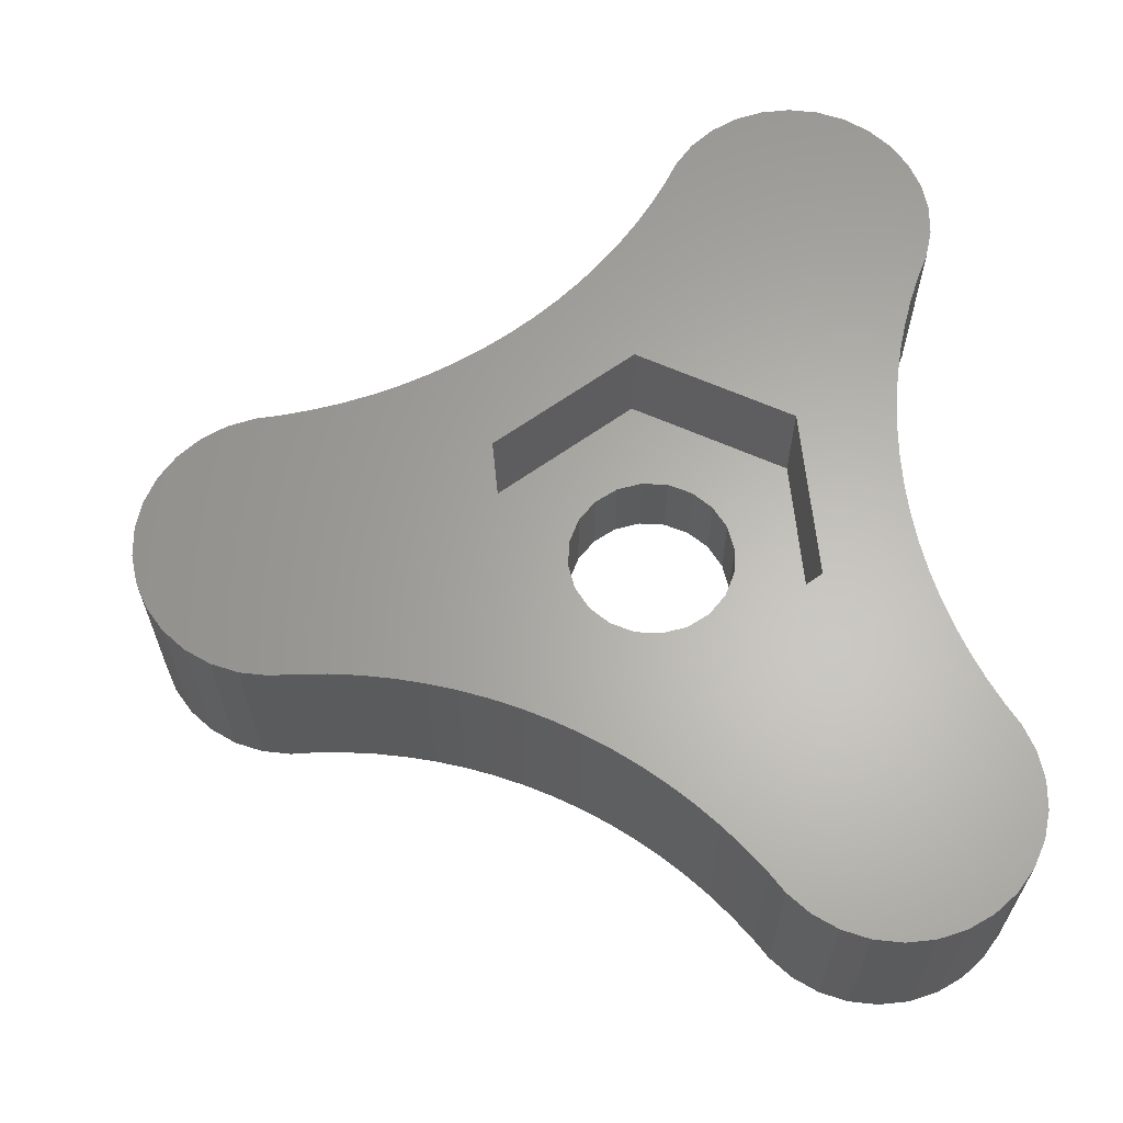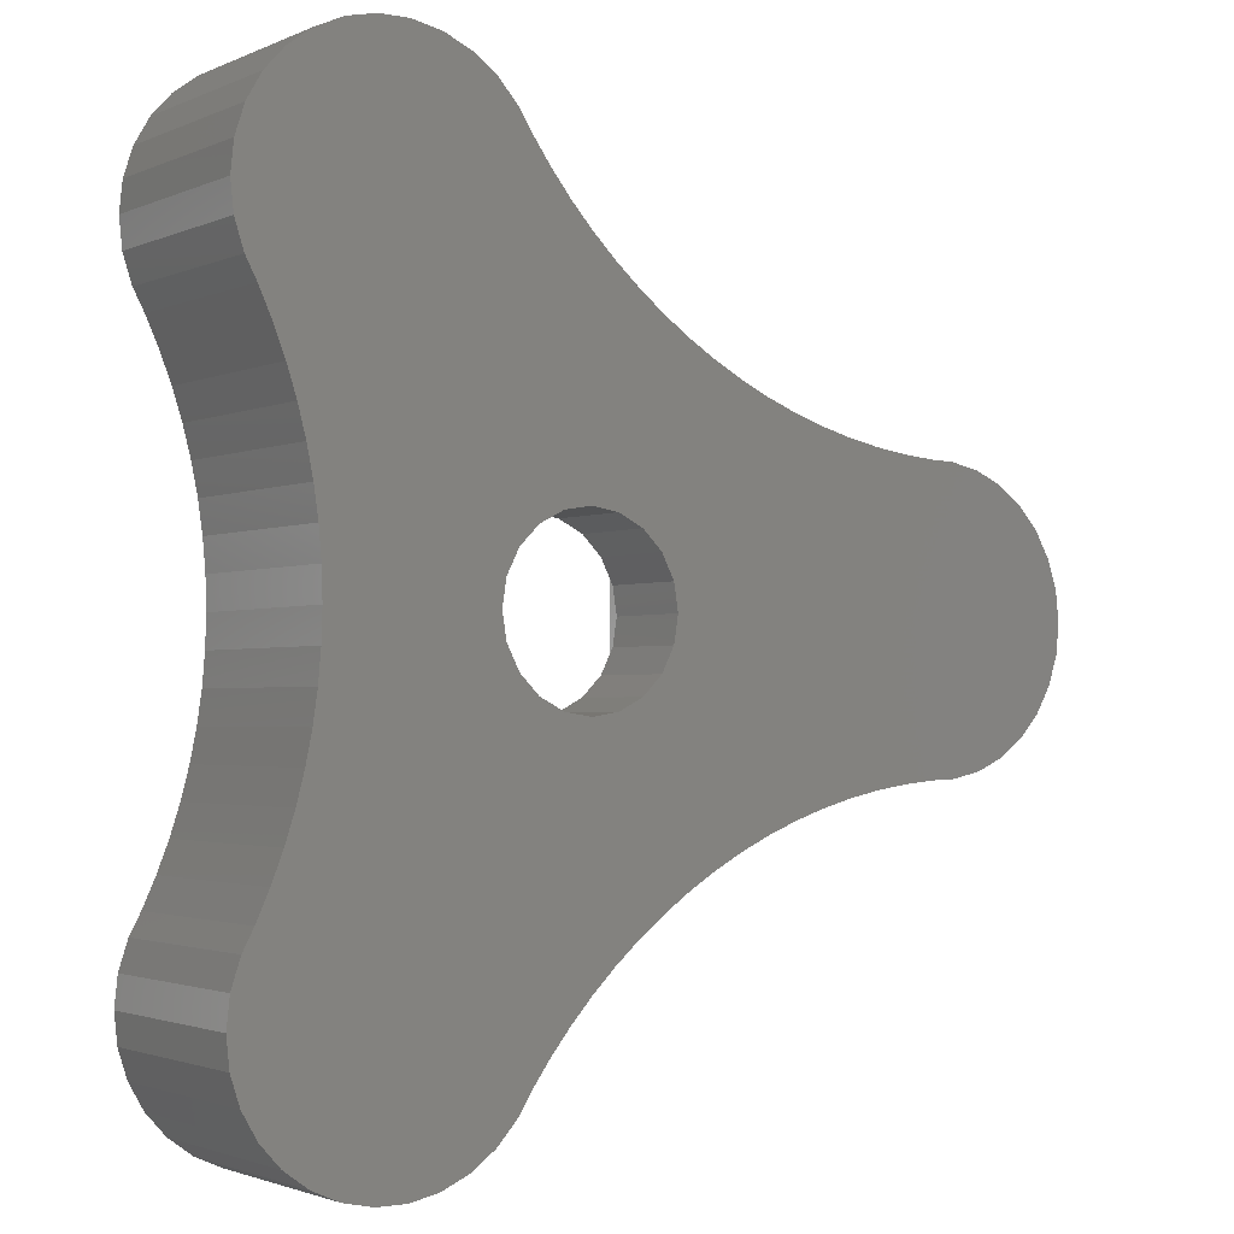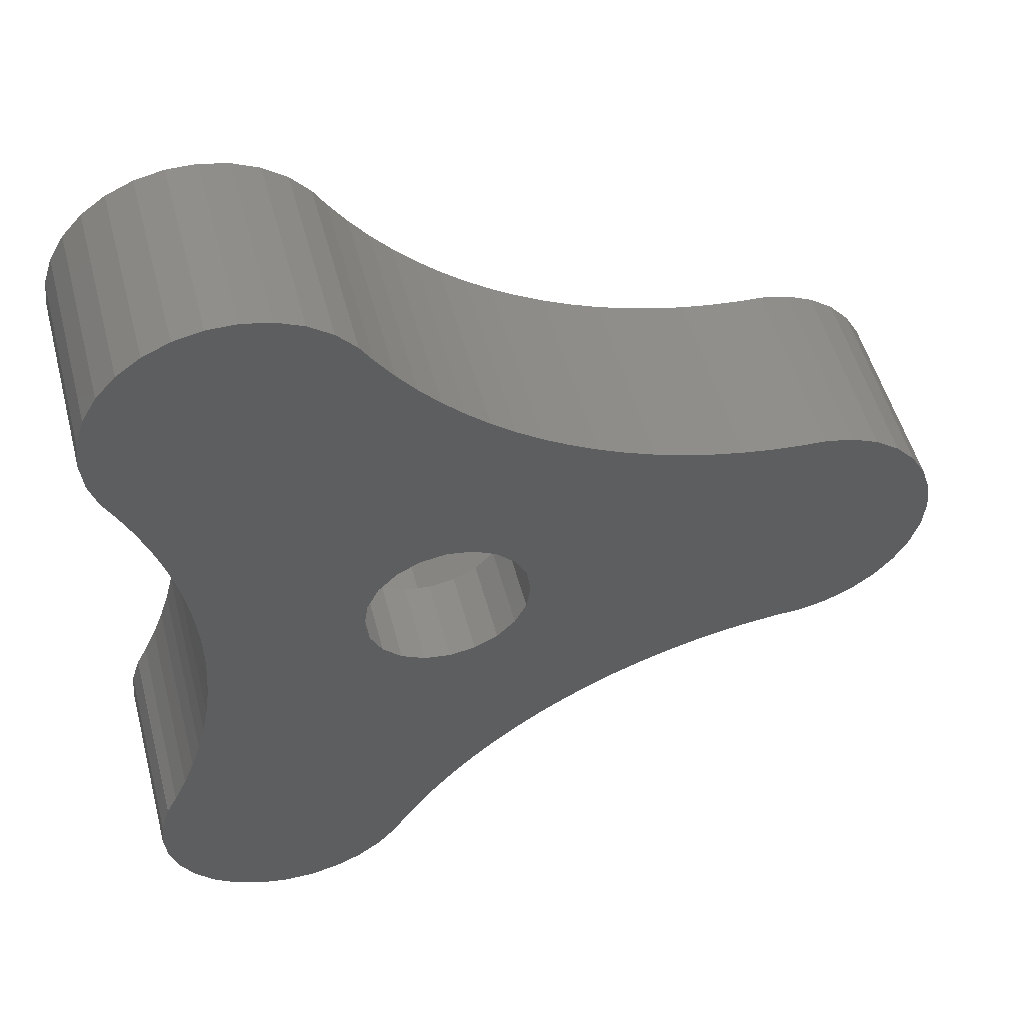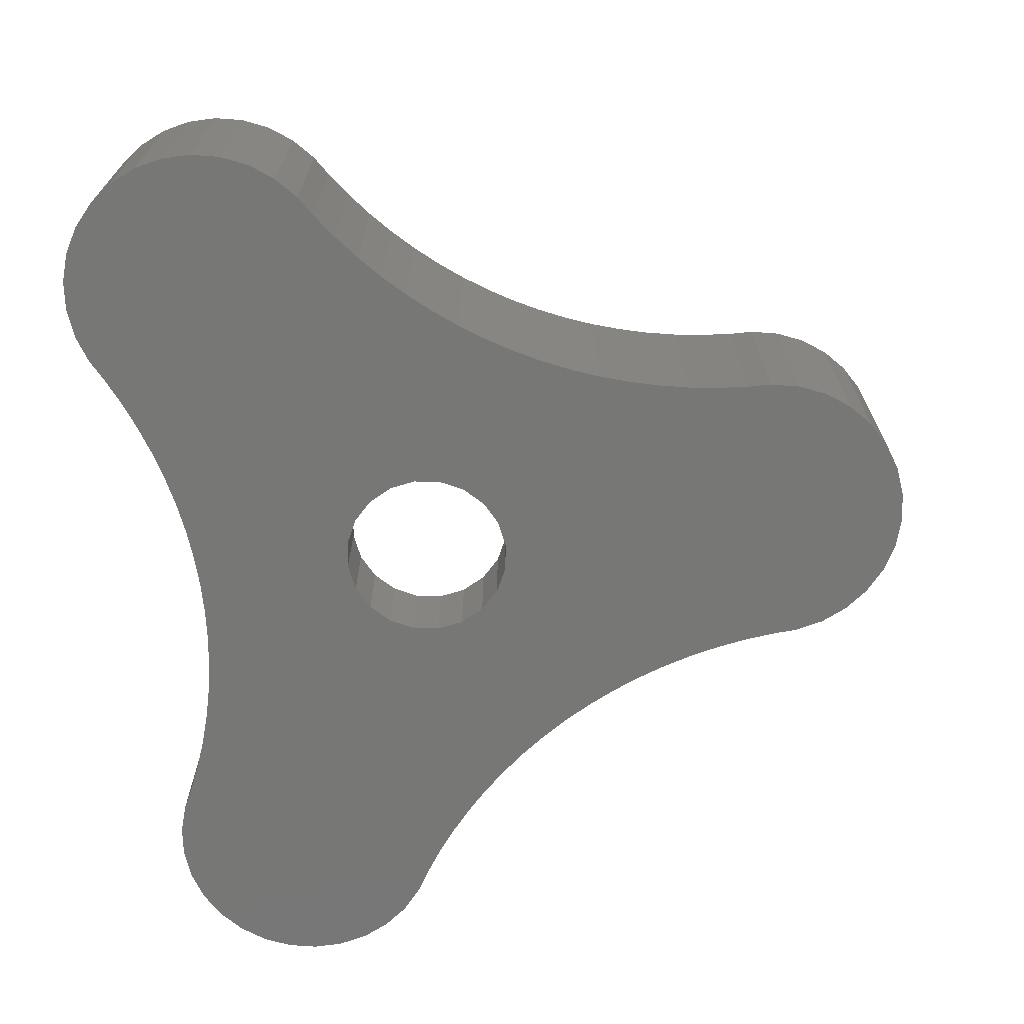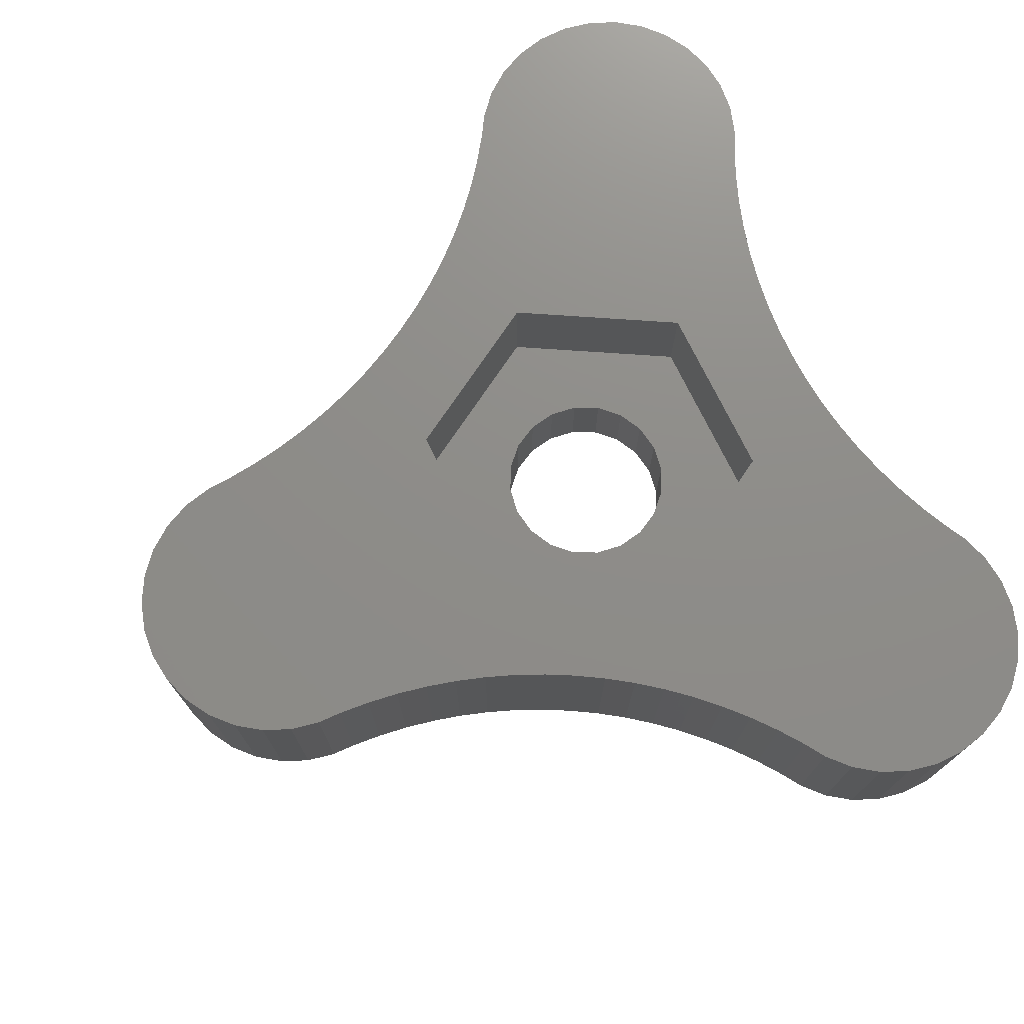
<metadata>
{"format":"stl","ext":"stl","renderer":"f3d","projection":"perspective","resolution":1024,"background":"white","views":[{"elev":63.7,"azim":-5.9,"up":"+Z"},{"elev":-2.0,"azim":145.8,"up":"+Y"},{"elev":51.7,"azim":165.3,"up":"+Y"},{"elev":-69.4,"azim":-172.1,"up":"+Z"},{"elev":74.3,"azim":-26.1,"up":"+Z"}]}
</metadata>
<code>
# stl→obj: 256 verts, 512 faces
v -18.65 0 -3.3
v -18.54 -1.073 -3.3
v -18.65 0 4
v -18.54 -1.073 4
v -18.54 1.073 -3.3
v -18.2 2.099 -3.3
v -17.66 3.033 -3.3
v -16.94 3.835 -3.3
v -16.07 4.469 -3.3
v -15.09 4.907 -3.3
v -14.03 5.132 -3.3
v -14 5.132 -3.3
v -13.17 5.164 -3.3
v -12.03 5.273 -3.3
v -10.9 5.445 -3.3
v -9.788 5.683 -3.3
v -8.686 5.984 -3.3
v -7.602 6.347 -3.3
v -6.542 6.771 -3.3
v -5.508 7.256 -3.3
v -4.502 7.799 -3.3
v -3.53 8.398 -3.3
v -1.696 9.757 -3.3
v 7.284 16.82 -3.3
v -2.593 9.051 -3.3
v 2.113 13.99 -3.3
v 3.293 15.52 -3.3
v 1.451 13.06 -3.3
v 2.561 14.7 -3.3
v 2.57 14.71 -3.3
v 4.165 16.15 -3.3
v 0.737 12.17 -3.3
v 5.15 16.59 -3.3
v -0.027 11.32 -3.3
v 6.206 16.82 -3.3
v -0.839 10.51 -3.3
v 8.339 16.59 -3.3
v 9.325 16.15 -3.3
v 10.2 15.52 -3.3
v 10.92 14.72 -3.3
v 11.46 13.78 -3.3
v 11.79 12.76 -3.3
v 11.9 11.68 -3.3
v 11.79 10.61 -3.3
v 11.46 9.583 -3.3
v 11.44 9.546 -3.3
v 11.06 8.824 -3.3
v 10.58 7.785 -3.3
v 10.17 6.721 -3.3
v 9.815 5.635 -3.3
v -1.837 2.528 -3.3
v -0.966 2.972 -3.3
v 0.966 2.972 -3.3
v 9.525 4.53 -3.3
v 1.837 2.528 -3.3
v 2.972 0.966 -3.3
v 9.038 1.142 -3.3
v 3.125 0 -3.3
v 2.528 -1.837 -3.3
v 9.135 -2.28 -3.3
v 9.298 -3.41 -3.3
v 0 -3.125 -3.3
v 9.525 -4.53 -3.3
v 9.815 -5.635 -3.3
v 10.17 -6.721 -3.3
v 10.58 -7.785 -3.3
v 11.06 -8.824 -3.3
v 11.44 -9.546 -3.3
v 11.46 -9.583 -3.3
v 11.79 -10.61 -3.3
v 11.9 -11.68 -3.3
v 11.79 -12.76 -3.3
v 11.46 -13.78 -3.3
v 10.92 -14.72 -3.3
v -2.593 -9.051 -3.3
v 10.2 -15.52 -3.3
v -0.839 -10.51 -3.3
v 9.325 -16.15 -3.3
v 0.737 -12.17 -3.3
v 8.339 -16.59 -3.3
v 1.451 -13.06 -3.3
v 7.284 -16.82 -3.3
v 2.113 -13.99 -3.3
v 6.206 -16.82 -3.3
v 2.57 -14.71 -3.3
v 5.15 -16.59 -3.3
v 3.293 -15.52 -3.3
v 4.165 -16.15 -3.3
v 2.561 -14.7 -3.3
v -0.027 -11.32 -3.3
v -1.696 -9.757 -3.3
v -3.53 -8.398 -3.3
v -7.602 -6.347 -3.3
v -6.542 -6.771 -3.3
v -4.502 -7.799 -3.3
v -5.508 -7.256 -3.3
v -8.686 -5.984 -3.3
v -9.788 -5.683 -3.3
v -10.9 -5.445 -3.3
v -12.03 -5.273 -3.3
v -13.17 -5.164 -3.3
v -3.125 0 -3.3
v -2.972 0.966 -3.3
v -14 -5.132 -3.3
v -14.03 -5.132 -3.3
v -15.09 -4.907 -3.3
v -16.07 -4.469 -3.3
v -16.94 -3.835 -3.3
v -17.66 -3.033 -3.3
v -18.2 -2.099 -3.3
v -2.972 -0.966 -3.3
v 9.005 0 -3.3
v 2.972 -0.966 -3.3
v -2.528 -1.837 -3.3
v -1.837 -2.528 -3.3
v 1.837 -2.528 -3.3
v 0.966 -2.972 -3.3
v -0.966 -2.972 -3.3
v 9.038 -1.142 -3.3
v 9.135 2.28 -3.3
v 9.298 3.41 -3.3
v 2.528 1.837 -3.3
v -2.528 1.837 -3.3
v 0 3.125 -3.3
v -18.54 1.073 4
v -17.66 -3.033 4
v -18.2 -2.099 4
v -16.94 -3.835 4
v -16.07 -4.469 4
v -15.09 -4.907 4
v -14.03 -5.132 4
v -14 -5.132 4
v -13.17 -5.164 4
v -12.03 -5.273 4
v -10.9 -5.445 4
v -9.788 -5.683 4
v -8.686 -5.984 4
v -7.602 -6.347 4
v -6.542 -6.771 4
v -5.508 -7.256 4
v -4.502 -7.799 4
v -3.53 -8.398 4
v 9.325 -16.15 4
v 8.339 -16.59 4
v -2.593 -9.051 4
v 7.284 -16.82 4
v -1.696 -9.757 4
v -0.839 -10.51 4
v 6.206 -16.82 4
v -0.027 -11.32 4
v 5.15 -16.59 4
v 0.737 -12.17 4
v 4.165 -16.15 4
v 1.451 -13.06 4
v 3.293 -15.52 4
v 2.113 -13.99 4
v 2.561 -14.7 4
v 2.57 -14.71 4
v 10.2 -15.52 4
v 10.92 -14.72 4
v 11.46 -13.78 4
v 11.79 -12.76 4
v 11.9 -11.68 4
v 0 -6.414 4
v 5.555 -3.207 4
v 11.79 -10.61 4
v 11.46 -9.583 4
v 5.555 3.207 4
v 9.135 2.28 4
v 9.298 3.41 4
v 9.038 1.142 4
v 9.298 -3.41 4
v -5.555 3.207 4
v 0 6.414 4
v 9.038 -1.142 4
v 9.005 0 4
v 10.17 6.721 4
v 10.58 7.785 4
v 11.06 8.824 4
v 11.44 9.546 4
v 11.46 9.583 4
v 9.135 -2.28 4
v 9.525 4.53 4
v 9.815 5.635 4
v 11.9 11.68 4
v 11.79 10.61 4
v 11.79 12.76 4
v 11.46 13.78 4
v 10.92 14.72 4
v -5.508 7.256 4
v -6.542 6.771 4
v -7.602 6.347 4
v -1.696 9.757 4
v -2.593 9.051 4
v 10.2 15.52 4
v -0.027 11.32 4
v -0.839 10.51 4
v 9.325 16.15 4
v 1.451 13.06 4
v 0.737 12.17 4
v 8.339 16.59 4
v 2.113 13.99 4
v 7.284 16.82 4
v 2.561 14.7 4
v 6.206 16.82 4
v 4.165 16.15 4
v 3.293 15.52 4
v 5.15 16.59 4
v 2.57 14.71 4
v -12.03 5.273 4
v -13.17 5.164 4
v -3.53 8.398 4
v -4.502 7.799 4
v -8.686 5.984 4
v -9.788 5.683 4
v -10.9 5.445 4
v -5.555 -3.207 4
v -14 5.132 4
v -14.03 5.132 4
v -15.09 4.907 4
v -16.07 4.469 4
v -16.94 3.835 4
v -17.66 3.033 4
v -18.2 2.099 4
v 9.525 -4.53 4
v 11.44 -9.546 4
v 11.06 -8.824 4
v 10.58 -7.785 4
v 10.17 -6.721 4
v 9.815 -5.635 4
v -2.972 0.966 0
v -3.125 0 0
v -2.972 -0.966 0
v -2.528 1.837 0
v -1.837 2.528 0
v -0.966 2.972 0
v 0 3.125 0
v 0.966 2.972 0
v 1.837 2.528 0
v 2.528 1.837 0
v 2.972 0.966 0
v 3.125 0 0
v 2.972 -0.966 0
v 2.528 -1.837 0
v 1.837 -2.528 0
v 0.966 -2.972 0
v 0 -3.125 0
v -0.966 -2.972 0
v -1.837 -2.528 0
v -2.528 -1.837 0
v -5.555 3.207 0
v -5.555 -3.207 0
v 0 -6.414 0
v 5.555 -3.207 0
v 5.555 3.207 0
v 0 6.414 0
f 1 2 3
f 3 2 4
f 1 5 2
f 2 5 6
f 2 6 7
f 2 7 8
f 2 8 9
f 2 9 10
f 2 10 11
f 2 11 12
f 2 12 13
f 13 14 2
f 14 15 2
f 15 16 2
f 16 17 2
f 17 18 2
f 18 19 2
f 19 20 2
f 20 21 2
f 21 22 2
f 23 24 25
f 26 27 28
f 29 30 27
f 29 27 26
f 28 27 31
f 28 31 32
f 32 31 33
f 32 33 34
f 34 33 35
f 34 35 36
f 36 35 24
f 36 24 23
f 25 24 37
f 25 37 22
f 22 37 38
f 22 38 2
f 2 38 39
f 2 39 40
f 2 40 41
f 2 41 42
f 2 42 43
f 2 43 44
f 2 44 45
f 2 45 46
f 2 46 47
f 47 48 2
f 48 49 2
f 49 50 2
f 51 2 52
f 53 54 55
f 56 57 58
f 59 60 61
f 62 63 2
f 63 64 2
f 64 65 2
f 65 66 2
f 66 67 2
f 67 68 2
f 68 69 2
f 2 69 70
f 2 70 71
f 2 71 72
f 2 72 73
f 2 73 74
f 75 74 76
f 77 76 78
f 79 78 80
f 81 80 82
f 83 82 84
f 85 84 86
f 87 86 88
f 89 84 85
f 83 84 89
f 81 82 83
f 79 80 81
f 90 78 79
f 77 78 90
f 91 76 77
f 75 76 91
f 92 74 75
f 93 2 94
f 95 74 92
f 96 74 95
f 2 74 96
f 2 96 94
f 97 2 93
f 98 2 97
f 99 2 98
f 100 2 99
f 101 2 100
f 102 2 103
f 2 101 104
f 104 105 2
f 2 105 106
f 2 106 107
f 2 107 108
f 2 108 109
f 2 109 110
f 111 2 102
f 58 112 113
f 114 2 111
f 115 2 114
f 116 61 117
f 117 63 62
f 115 118 2
f 118 62 2
f 61 63 117
f 59 61 116
f 119 60 59
f 112 119 113
f 57 112 58
f 113 119 59
f 120 57 56
f 121 120 122
f 103 2 123
f 54 121 55
f 50 54 53
f 50 53 124
f 50 124 52
f 50 52 2
f 123 2 51
f 55 121 122
f 85 86 87
f 122 120 56
f 1 3 5
f 5 3 125
f 125 3 4
f 126 125 127
f 127 125 4
f 128 125 126
f 129 125 128
f 130 125 129
f 131 125 130
f 132 125 131
f 133 125 132
f 134 125 133
f 135 125 134
f 136 125 135
f 137 125 136
f 138 125 137
f 139 125 138
f 140 125 139
f 141 125 140
f 142 125 141
f 143 125 142
f 144 142 145
f 146 145 147
f 146 147 148
f 149 148 150
f 151 150 152
f 153 152 154
f 155 154 156
f 155 156 157
f 155 157 158
f 153 154 155
f 151 152 153
f 149 150 151
f 146 148 149
f 144 145 146
f 143 142 144
f 159 125 143
f 160 125 159
f 161 125 160
f 162 125 161
f 163 125 162
f 164 125 163
f 165 166 167
f 168 169 170
f 168 171 169
f 165 164 166
f 168 165 172
f 173 174 125
f 168 175 176
f 174 177 178
f 174 179 180
f 174 180 181
f 168 182 175
f 174 168 183
f 174 183 184
f 174 184 177
f 185 125 186
f 187 125 185
f 188 125 187
f 189 125 188
f 190 125 189
f 191 192 125
f 193 194 195
f 196 197 198
f 199 200 201
f 202 199 203
f 204 202 205
f 206 207 208
f 208 209 205
f 209 204 205
f 205 202 203
f 203 199 201
f 210 211 125
f 201 200 198
f 200 196 198
f 198 197 195
f 197 193 195
f 195 194 189
f 194 212 189
f 212 213 189
f 213 190 189
f 191 125 190
f 192 214 125
f 215 216 125
f 164 217 125
f 218 125 211
f 219 125 218
f 220 125 219
f 221 125 220
f 222 125 221
f 223 125 222
f 224 125 223
f 168 176 171
f 168 172 182
f 186 174 181
f 186 125 174
f 183 168 170
f 174 178 179
f 172 165 225
f 166 164 163
f 165 167 226
f 207 209 208
f 214 215 125
f 216 210 125
f 165 226 227
f 165 227 228
f 165 228 229
f 165 230 225
f 165 229 230
f 217 173 125
f 2 110 4
f 4 110 127
f 110 109 127
f 127 109 126
f 109 108 126
f 126 108 128
f 128 108 107
f 129 128 107
f 129 107 106
f 130 129 106
f 130 106 105
f 131 130 105
f 131 105 104
f 132 131 104
f 101 133 132
f 104 101 132
f 100 134 133
f 101 100 133
f 99 135 134
f 100 99 134
f 98 136 135
f 99 98 135
f 97 137 136
f 98 97 136
f 93 138 137
f 97 93 137
f 94 139 138
f 93 94 138
f 96 140 139
f 94 96 139
f 95 141 140
f 96 95 140
f 92 142 141
f 95 92 141
f 75 145 142
f 92 75 142
f 91 147 145
f 75 91 145
f 77 148 147
f 91 77 147
f 90 150 148
f 77 90 148
f 152 150 79
f 79 150 90
f 154 152 81
f 81 152 79
f 156 154 83
f 83 154 81
f 157 156 89
f 89 156 83
f 89 85 157
f 157 85 158
f 85 87 158
f 158 87 155
f 155 87 88
f 153 155 88
f 153 88 86
f 151 153 86
f 151 86 84
f 149 151 84
f 149 84 82
f 146 149 82
f 146 82 80
f 144 146 80
f 144 80 78
f 143 144 78
f 143 78 76
f 159 143 76
f 159 76 74
f 160 159 74
f 160 74 73
f 161 160 73
f 161 73 72
f 162 161 72
f 162 72 71
f 163 162 71
f 71 70 166
f 163 71 166
f 70 69 167
f 166 70 167
f 69 68 226
f 167 69 226
f 227 226 68
f 67 227 68
f 228 227 67
f 66 228 67
f 229 228 66
f 65 229 66
f 230 229 65
f 64 230 65
f 225 230 64
f 63 225 64
f 172 225 63
f 61 172 63
f 182 172 61
f 60 182 61
f 175 182 60
f 119 175 60
f 176 175 119
f 112 176 119
f 57 171 176
f 112 57 176
f 120 169 171
f 57 120 171
f 121 170 169
f 120 121 169
f 54 183 170
f 121 54 170
f 50 184 183
f 54 50 183
f 49 177 184
f 50 49 184
f 48 178 177
f 49 48 177
f 47 179 178
f 48 47 178
f 46 180 179
f 47 46 179
f 180 46 45
f 181 180 45
f 181 45 44
f 186 181 44
f 186 44 43
f 185 186 43
f 43 42 187
f 185 43 187
f 42 41 188
f 187 42 188
f 41 40 189
f 188 41 189
f 40 39 195
f 189 40 195
f 38 198 39
f 39 198 195
f 37 201 38
f 38 201 198
f 24 203 37
f 37 203 201
f 35 205 24
f 24 205 203
f 33 208 35
f 35 208 205
f 31 206 33
f 33 206 208
f 27 207 31
f 31 207 206
f 30 209 27
f 27 209 207
f 29 204 30
f 30 204 209
f 204 29 202
f 202 29 26
f 202 26 199
f 199 26 28
f 199 28 200
f 200 28 32
f 200 32 196
f 196 32 34
f 196 34 197
f 197 34 36
f 197 36 193
f 193 36 23
f 193 23 194
f 194 23 25
f 194 25 212
f 212 25 22
f 212 22 213
f 213 22 21
f 213 21 190
f 190 21 20
f 190 20 191
f 191 20 19
f 191 19 192
f 192 19 18
f 192 18 214
f 214 18 17
f 214 17 215
f 215 17 16
f 215 16 216
f 216 16 15
f 216 15 210
f 210 15 14
f 210 14 211
f 211 14 13
f 211 13 218
f 218 13 12
f 11 219 12
f 12 219 218
f 10 220 11
f 11 220 219
f 9 221 10
f 10 221 220
f 8 222 9
f 9 222 221
f 7 223 8
f 8 223 222
f 6 224 7
f 7 224 223
f 5 125 6
f 6 125 224
f 103 231 232
f 102 103 232
f 232 233 111
f 102 232 111
f 123 234 231
f 103 123 231
f 51 235 234
f 123 51 234
f 52 236 235
f 51 52 235
f 124 237 236
f 52 124 236
f 53 238 237
f 124 53 237
f 55 239 238
f 53 55 238
f 122 240 239
f 55 122 239
f 241 240 56
f 56 240 122
f 242 241 58
f 58 241 56
f 242 58 243
f 243 58 113
f 243 113 244
f 244 113 59
f 244 59 245
f 245 59 116
f 245 116 246
f 246 116 117
f 246 117 247
f 247 117 62
f 247 62 248
f 248 62 118
f 248 118 249
f 249 118 115
f 249 115 250
f 250 115 114
f 233 250 114
f 111 233 114
f 251 173 217
f 252 251 217
f 164 253 217
f 217 253 252
f 165 254 164
f 164 254 253
f 168 255 165
f 165 255 254
f 255 168 174
f 256 255 174
f 256 174 173
f 251 256 173
f 253 254 255
f 244 253 255
f 256 237 255
f 252 253 251
f 244 245 253
f 251 232 231
f 251 234 256
f 251 231 234
f 235 236 256
f 249 250 253
f 236 237 256
f 237 238 255
f 238 239 255
f 239 240 255
f 240 241 255
f 241 242 255
f 242 243 255
f 243 244 255
f 245 246 253
f 246 247 253
f 247 248 253
f 249 253 248
f 251 253 250
f 251 233 232
f 251 250 233
f 234 235 256

</code>
